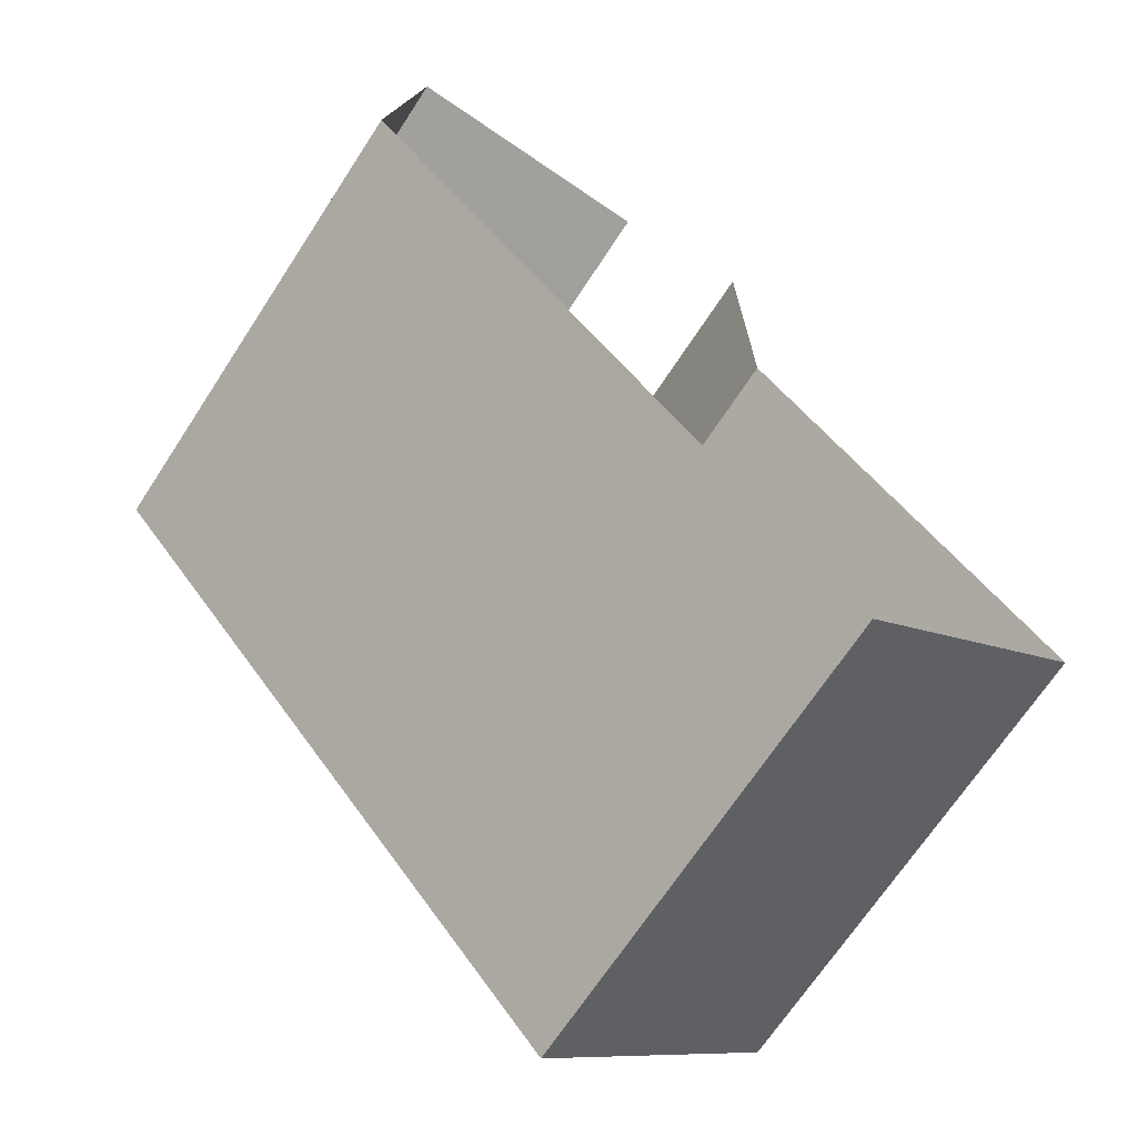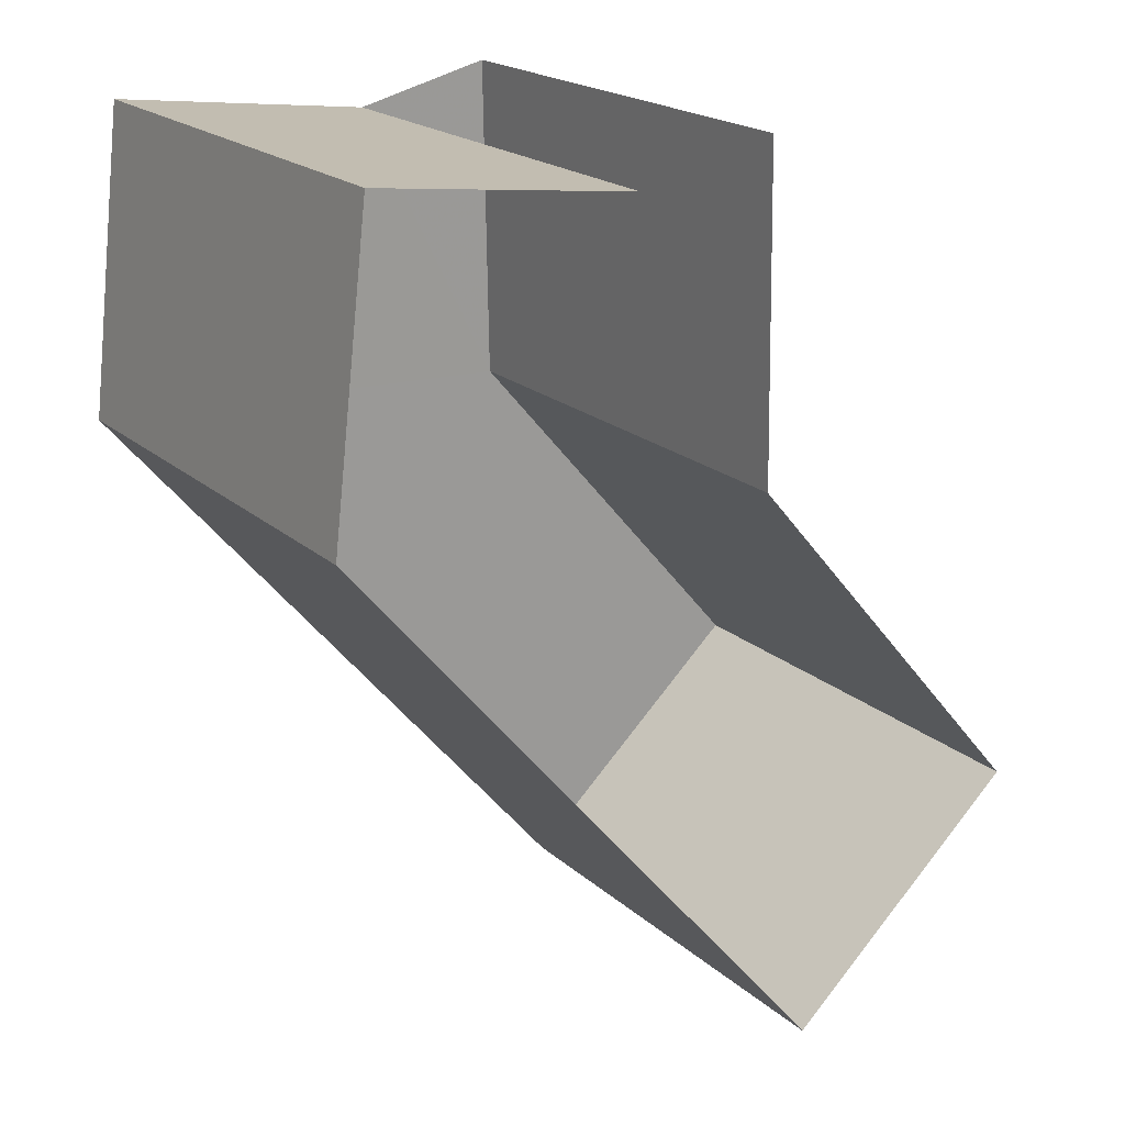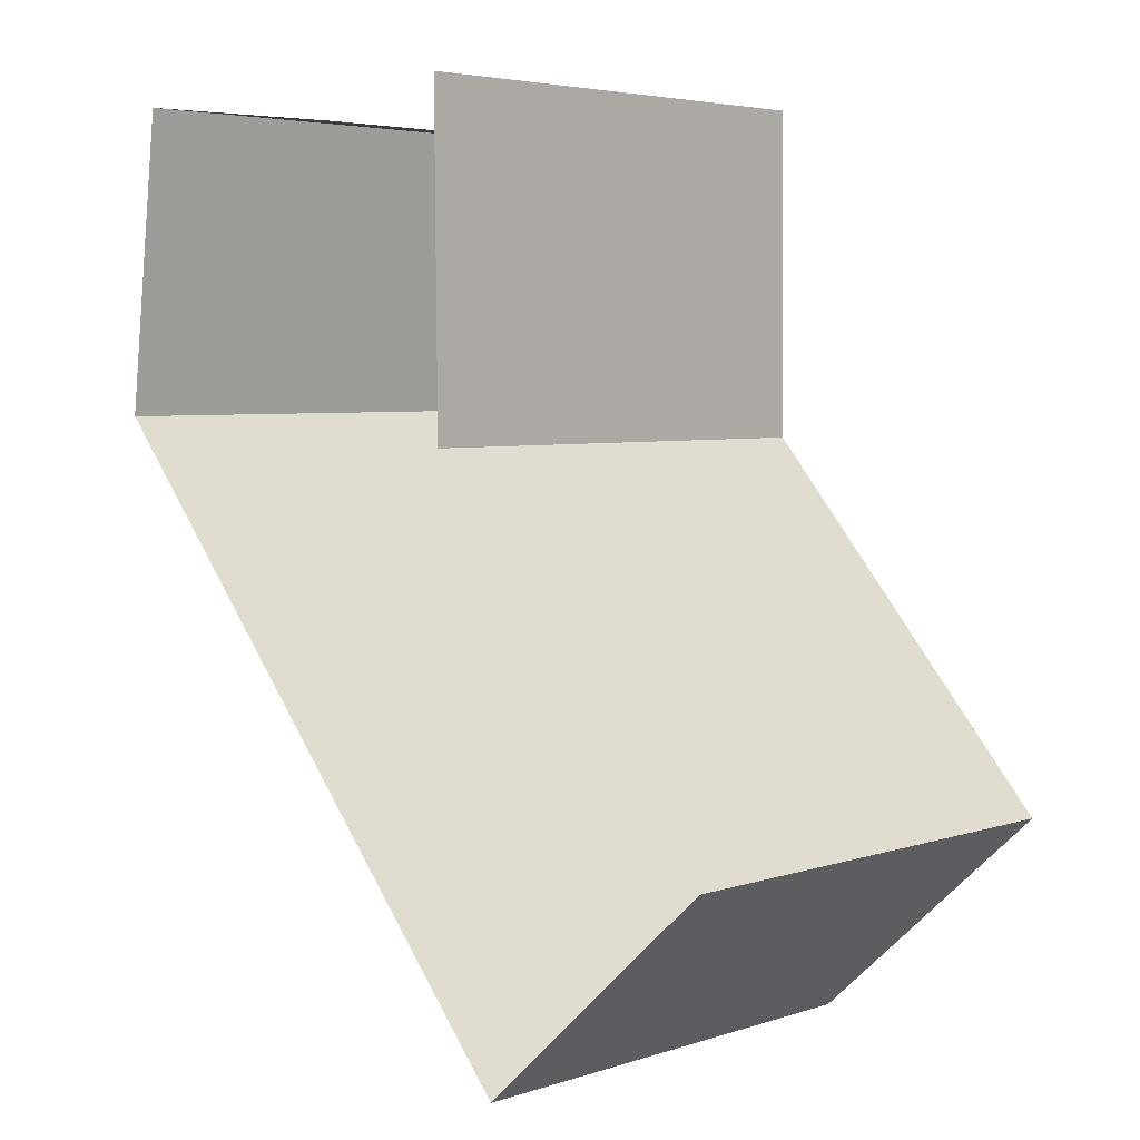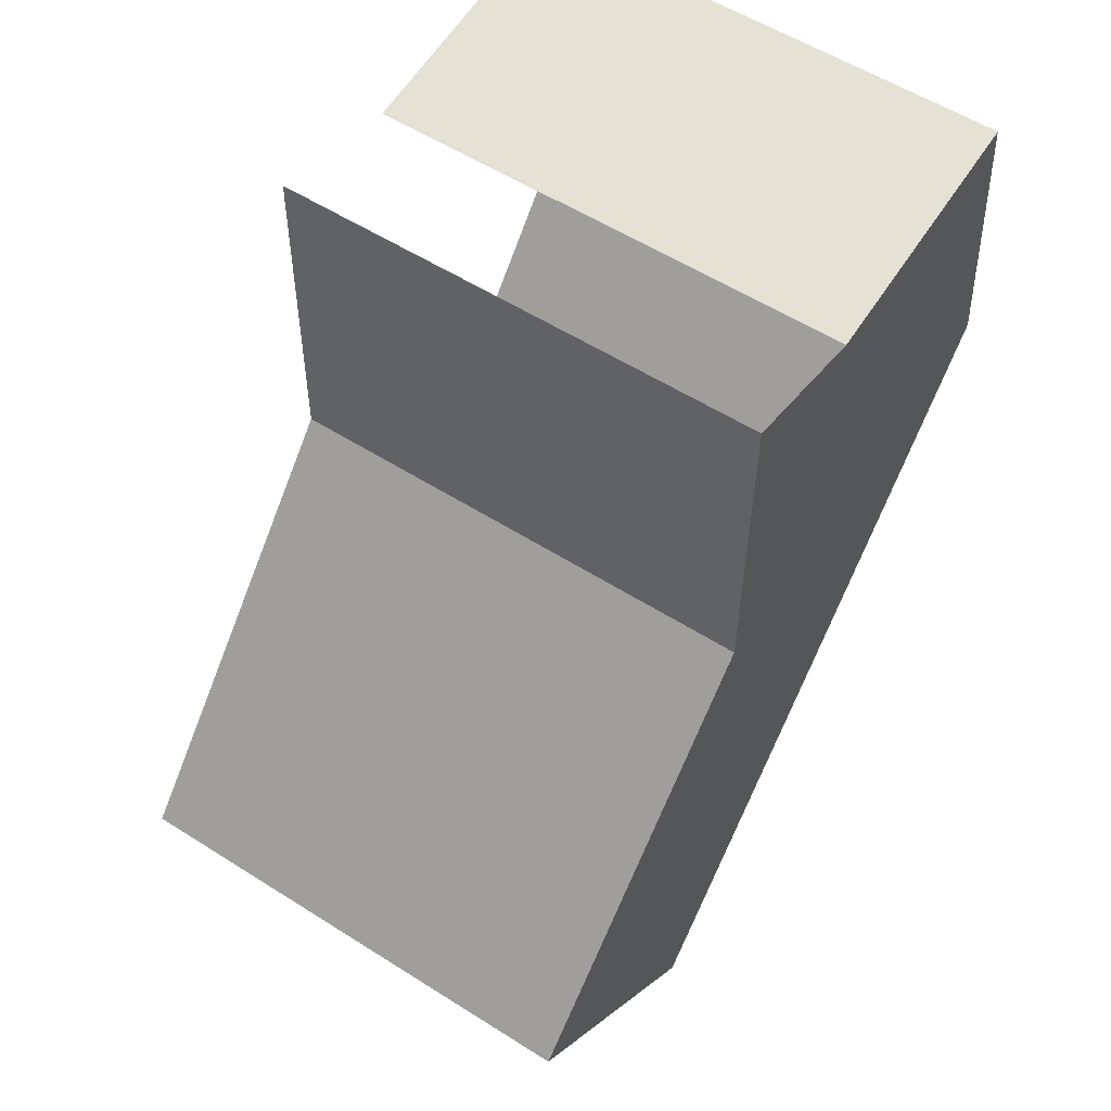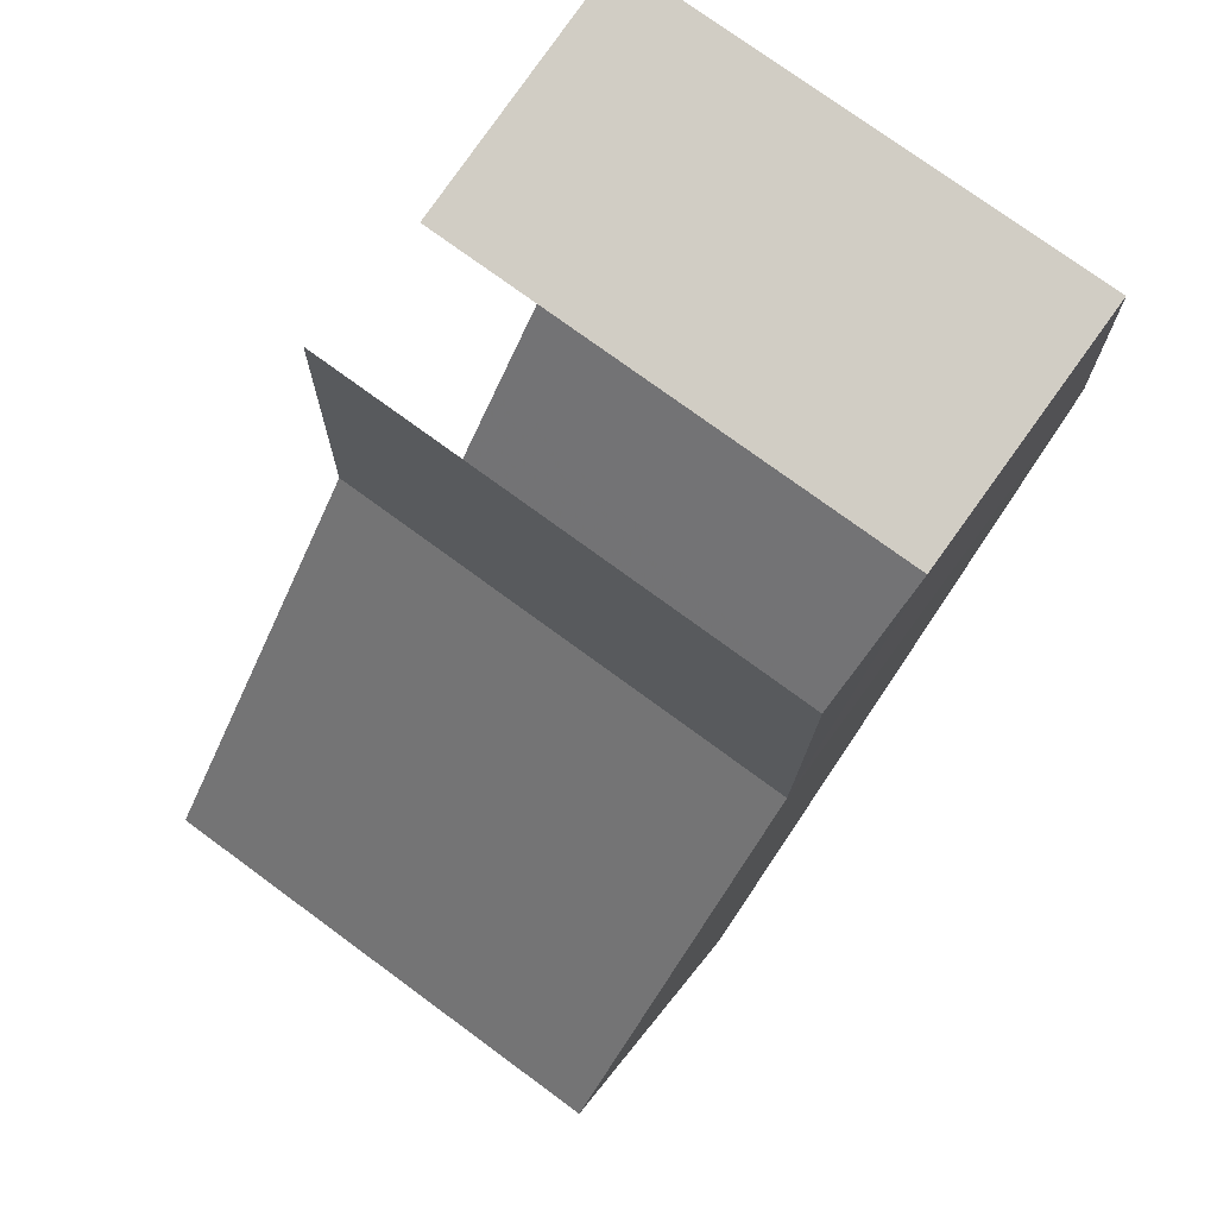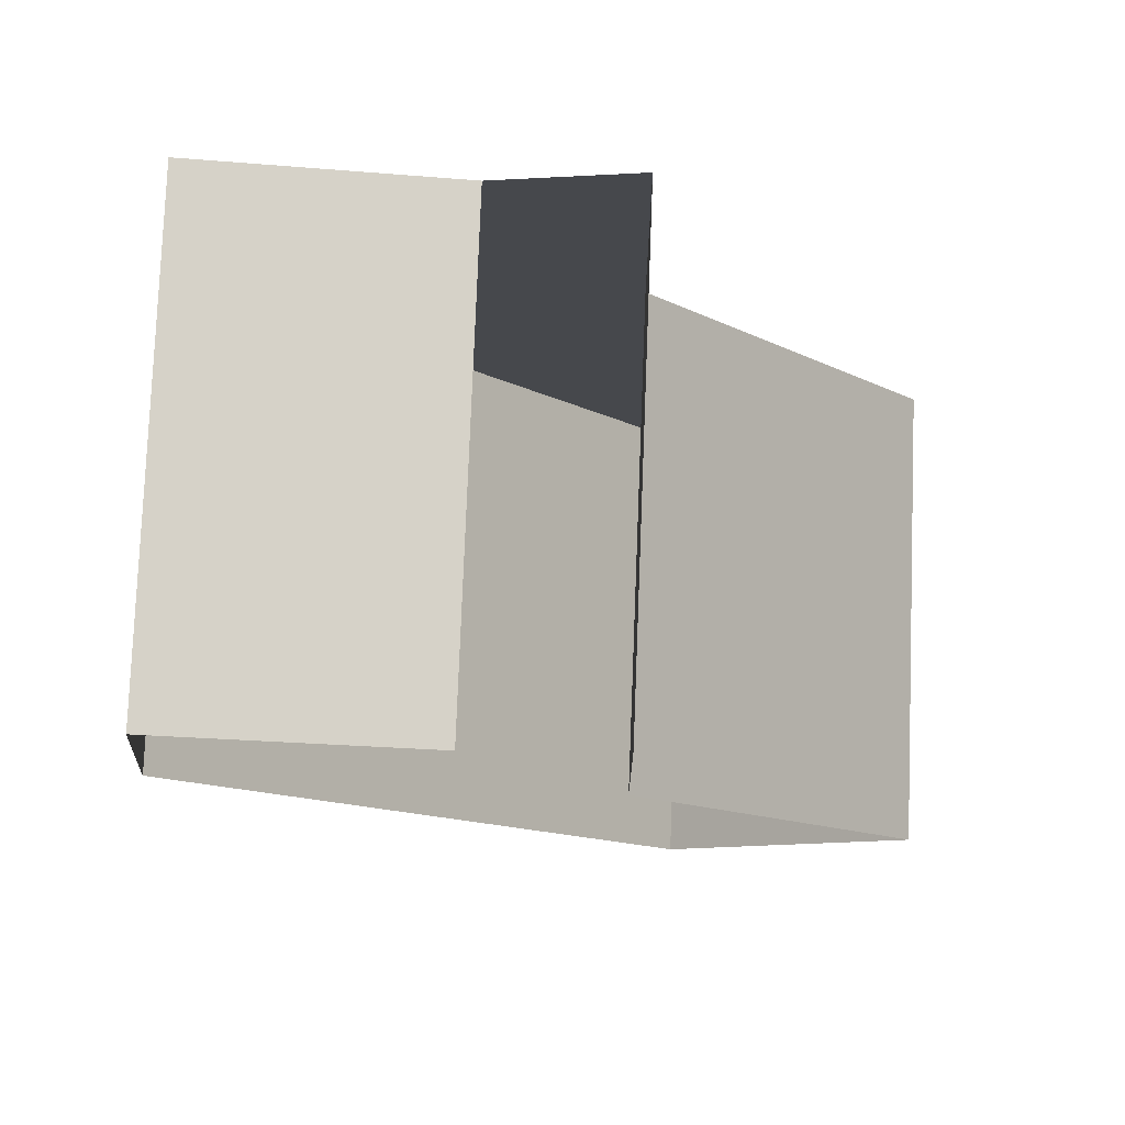
<metadata>
{"format":"obj","ext":"obj","renderer":"f3d","projection":"perspective","resolution":1024,"background":"white","views":[{"elev":-68.9,"azim":146.8,"up":"+Y"},{"elev":20.3,"azim":146.9,"up":"+Y"},{"elev":4.6,"azim":-136.3,"up":"+Y"},{"elev":56.2,"azim":-56.3,"up":"+Y"},{"elev":75.9,"azim":-53.6,"up":"+Y"},{"elev":78.7,"azim":-178.0,"up":"+Y"}]}
</metadata>
<code>
v -2.236e+05 -1.275e+05 17.21
v -2.236e+05 -1.275e+05 17.21
v -2.236e+05 -1.275e+05 17.21
v -2.236e+05 -1.275e+05 17.21
v -2.236e+05 -1.275e+05 17.21
v -2.236e+05 -1.275e+05 17.21
v -2.236e+05 -1.275e+05 17.21
v -2.236e+05 -1.275e+05 20.13
v -2.236e+05 -1.275e+05 20.13
v -2.236e+05 -1.275e+05 20.13
v -2.236e+05 -1.275e+05 20.13
v -2.236e+05 -1.275e+05 20.13
v -2.236e+05 -1.275e+05 20.13
v -2.236e+05 -1.275e+05 20.13
f 1 2 3
f 4 1 5
f 6 7 3
f 7 5 1
f 3 7 1
f 12 3 2
f 11 12 2
f 8 9 10
f 11 10 12
f 12 13 14
f 10 9 13
f 12 10 13
f 12 6 3
f 12 14 6
f 8 1 4
f 8 10 1
f 9 5 7
f 13 9 7
f 9 4 5
f 9 8 4
f 10 2 1
f 10 11 2
f 14 7 6
f 14 13 7

</code>
